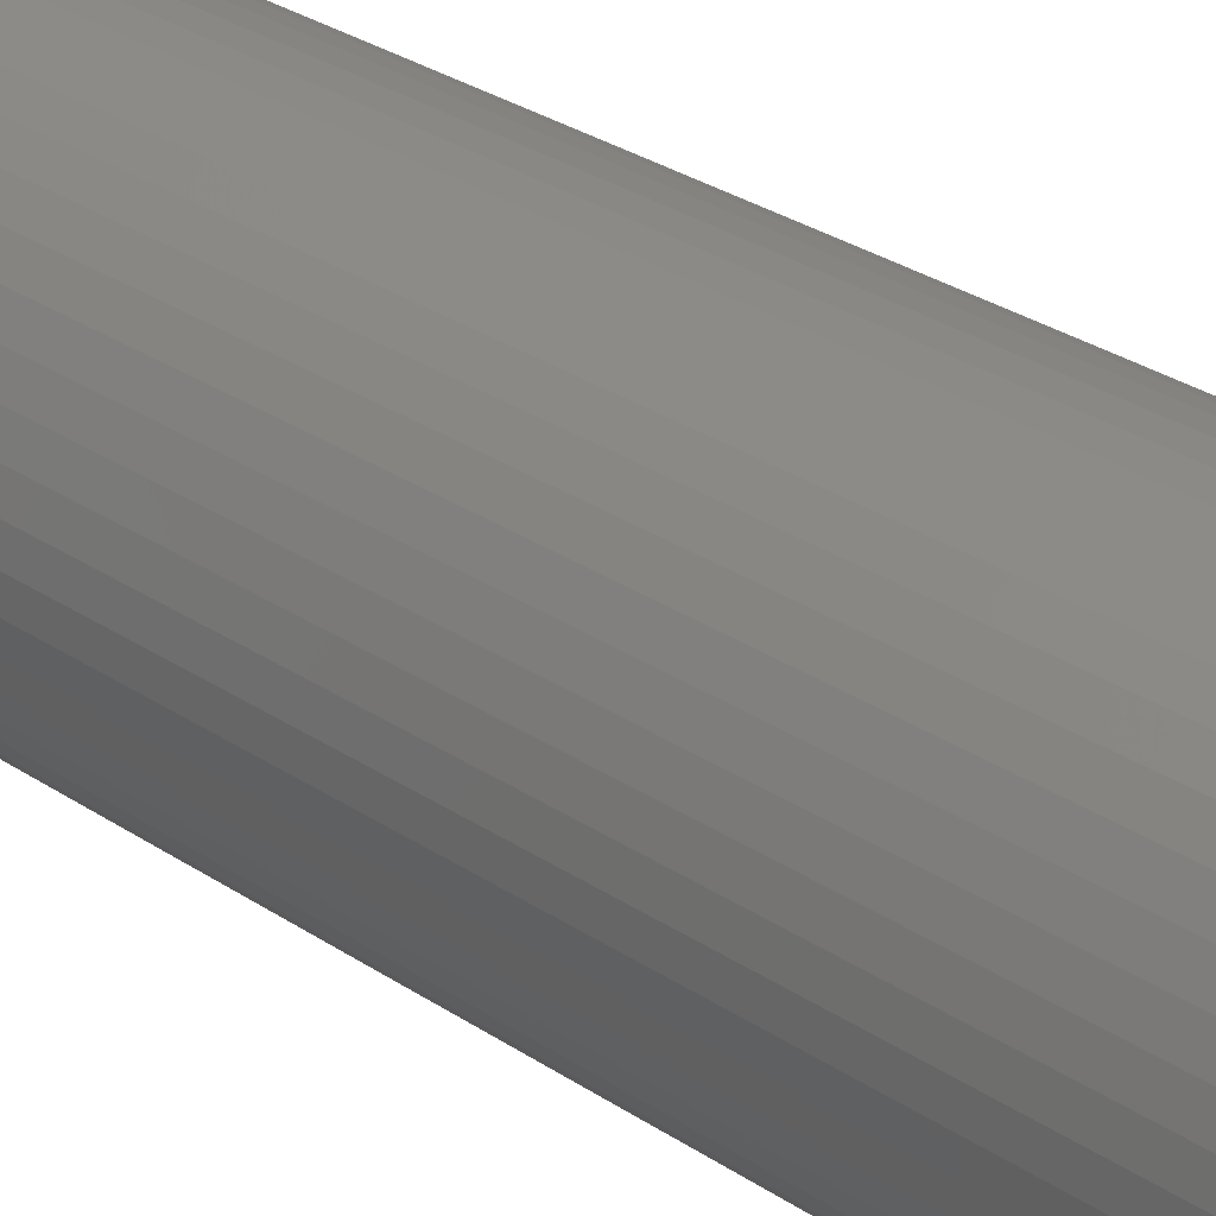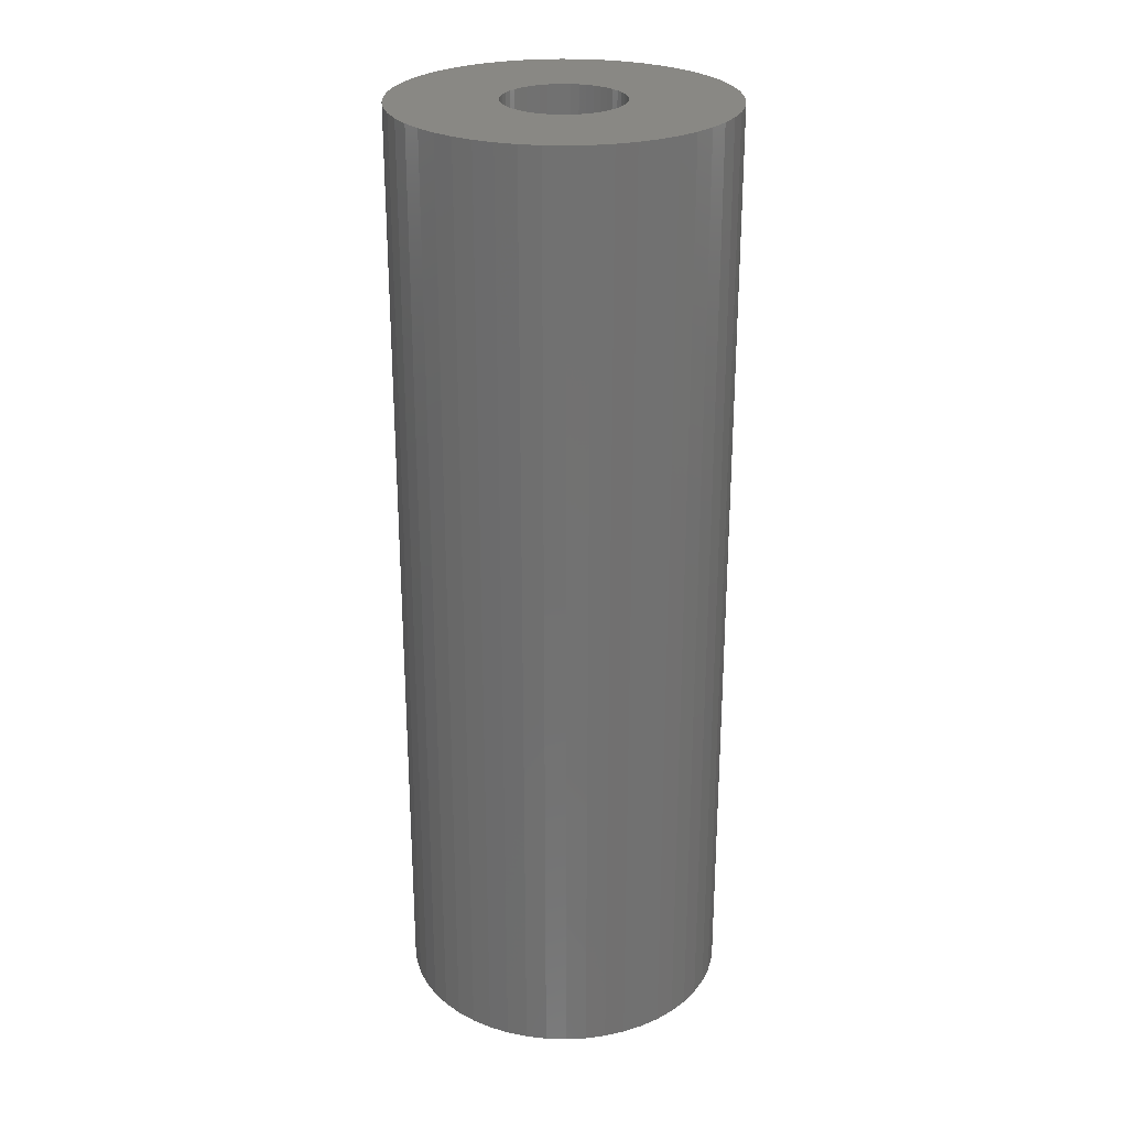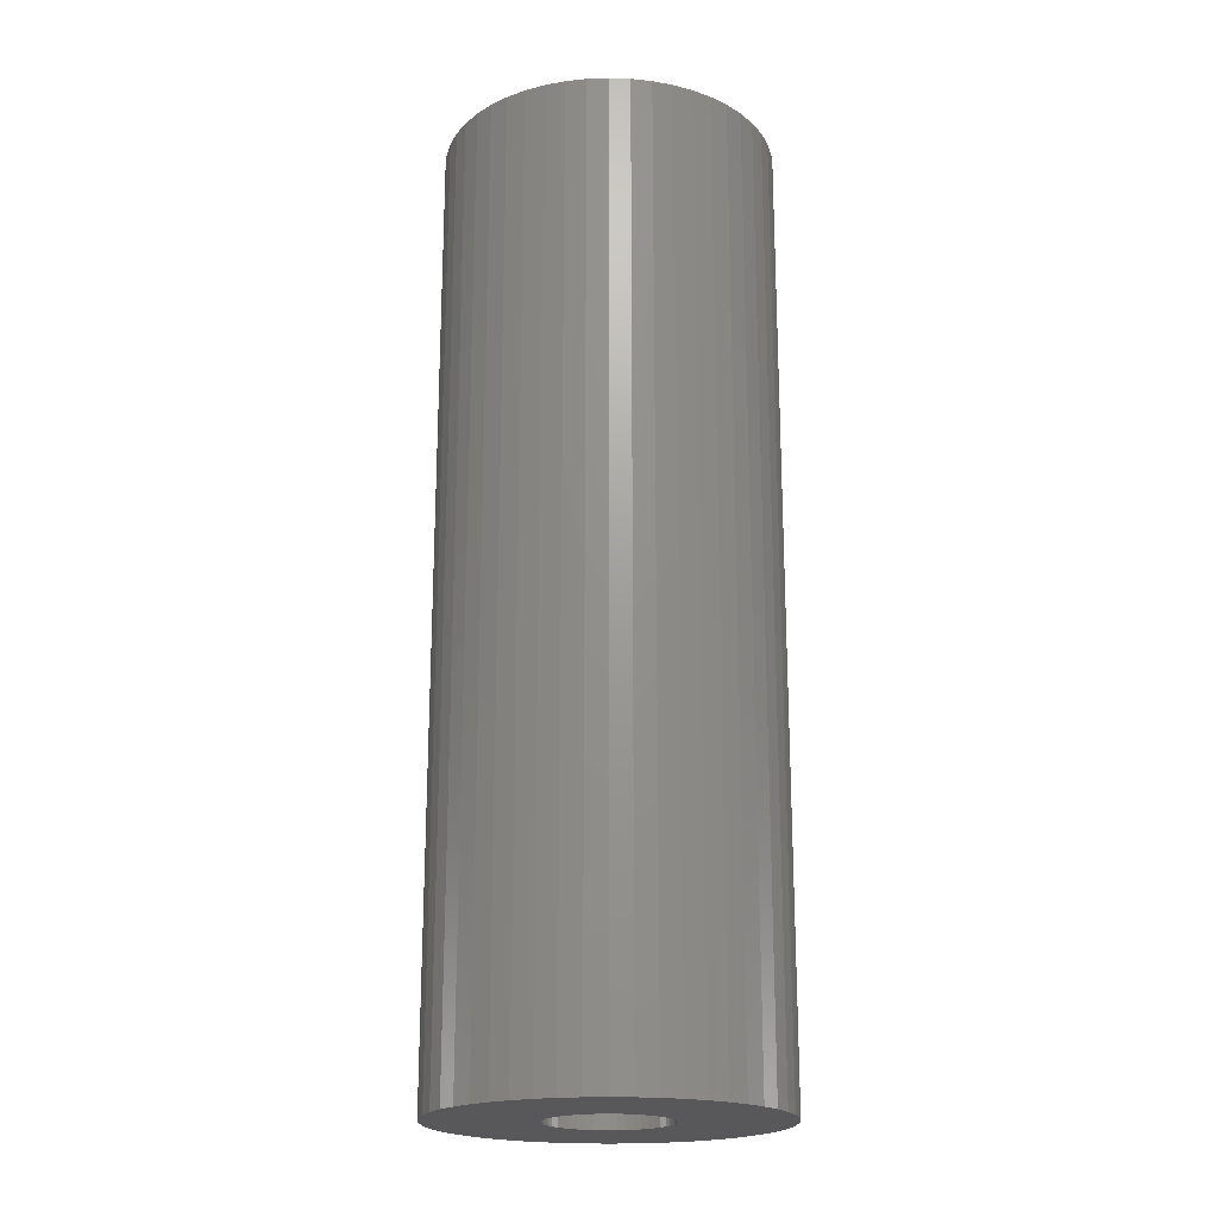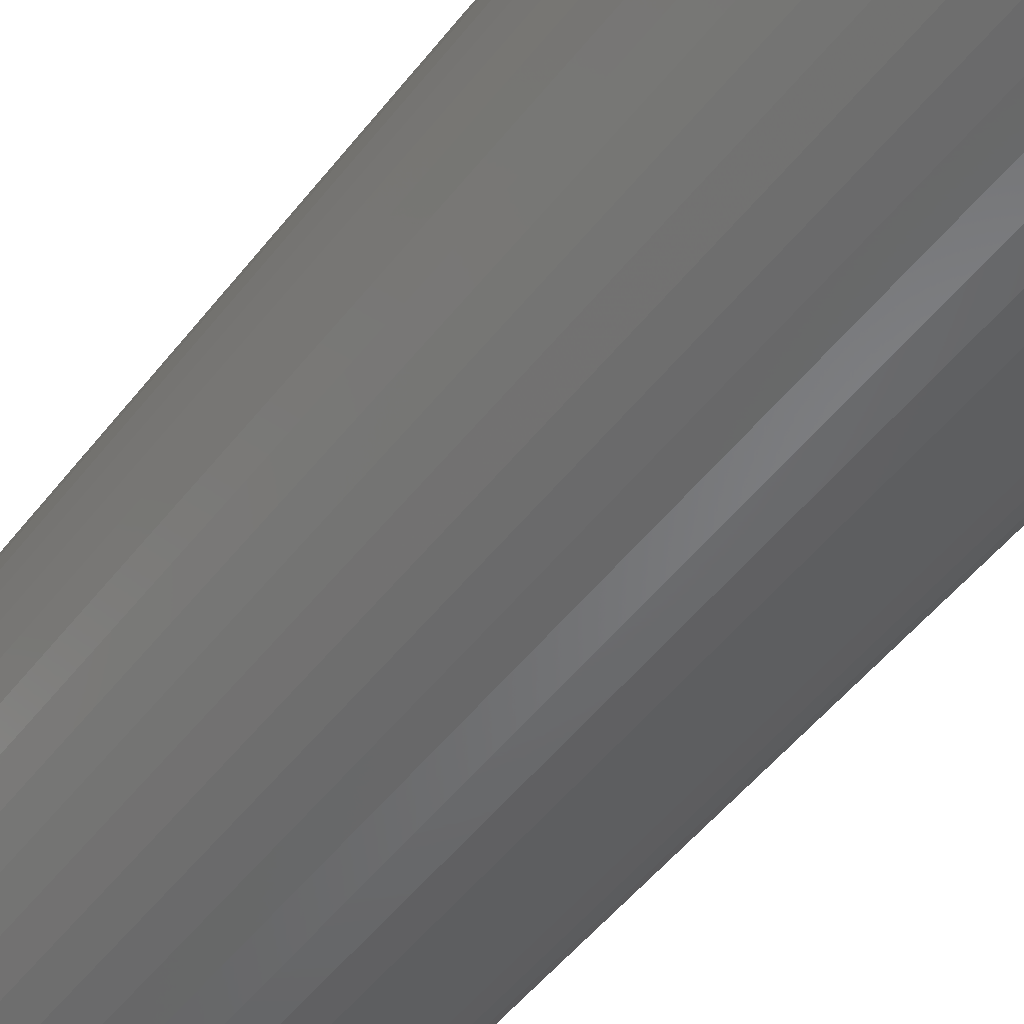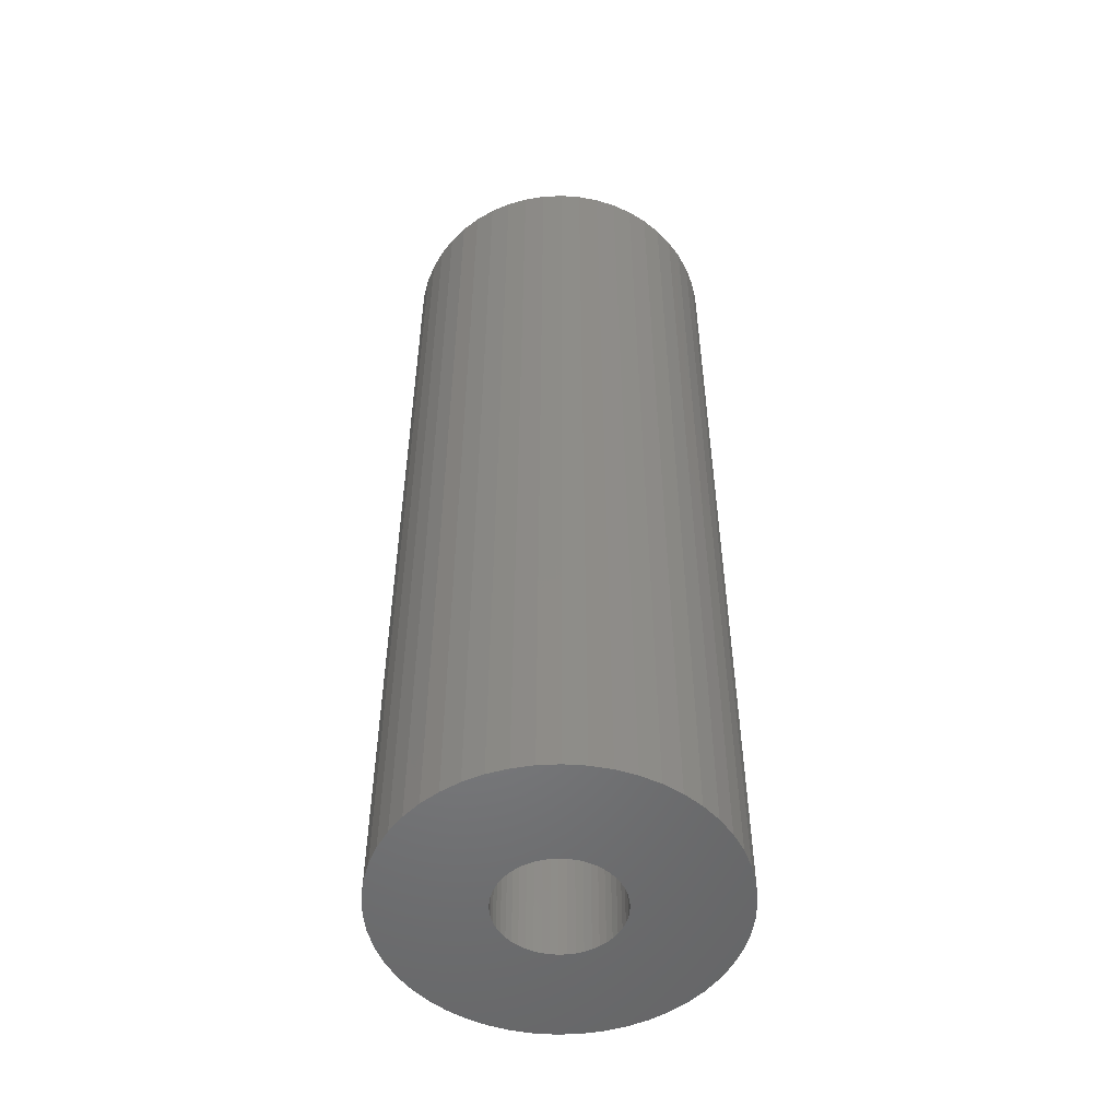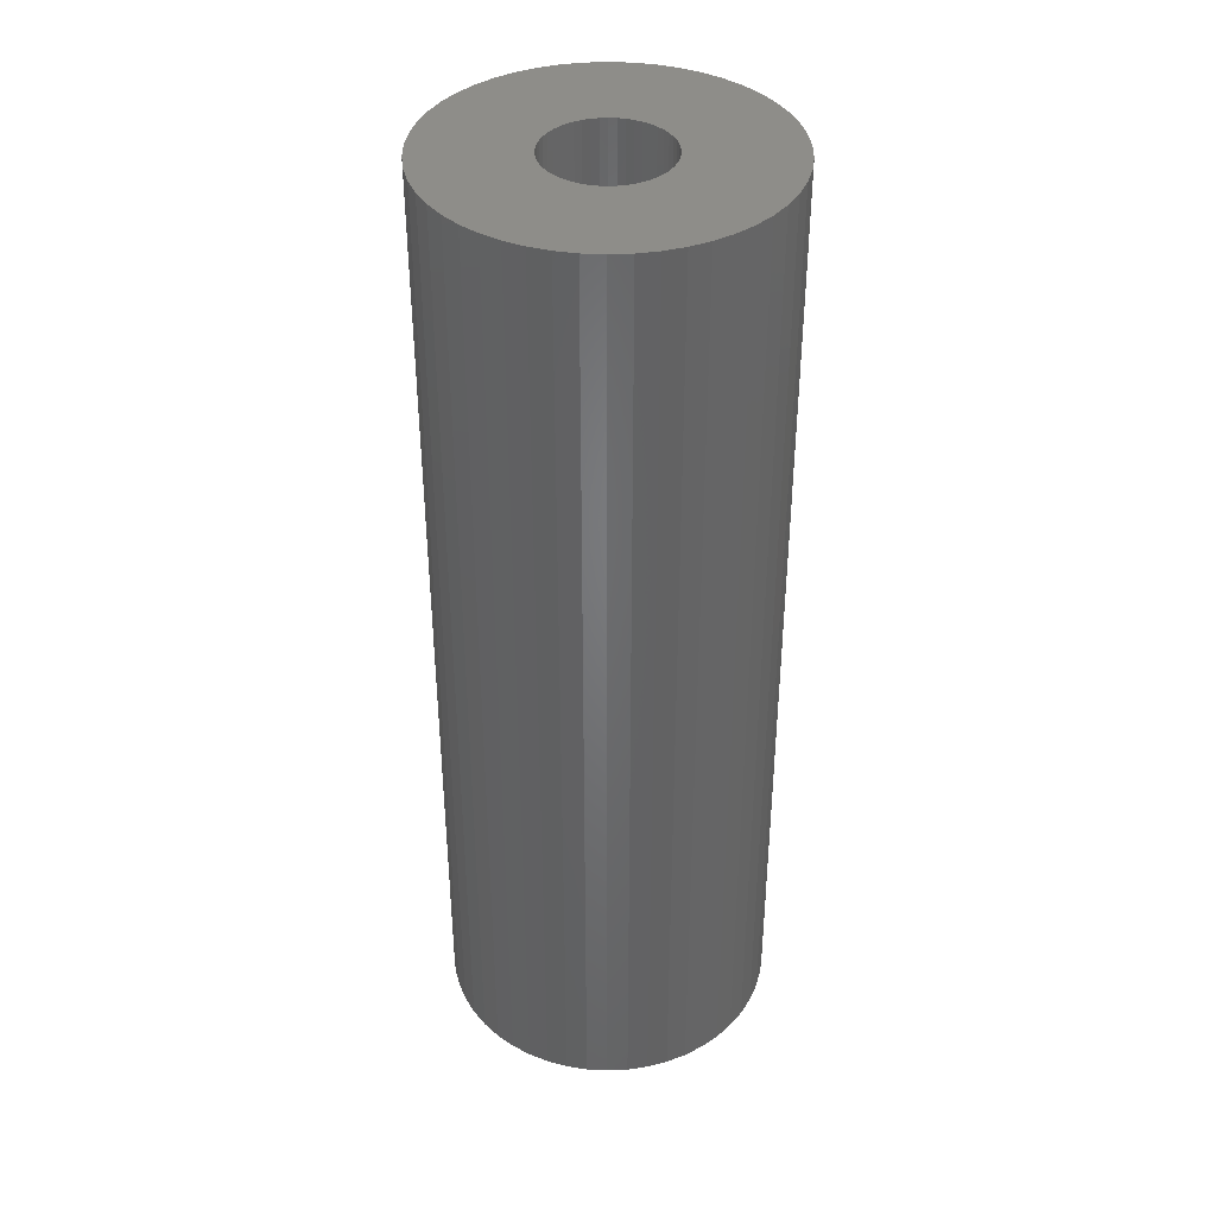
<metadata>
{"format":"stl","ext":"stl","renderer":"f3d","projection":"perspective","resolution":1024,"background":"white","views":[{"elev":31.4,"azim":-46.9,"up":"+Y"},{"elev":26.4,"azim":-61.9,"up":"+Z"},{"elev":-20.1,"azim":82.9,"up":"+Z"},{"elev":-48.6,"azim":144.4,"up":"+Y"},{"elev":-52.0,"azim":110.9,"up":"+Z"},{"elev":39.0,"azim":-104.1,"up":"+Z"}]}
</metadata>
<code>
# stl→obj: 200 verts, 400 faces
v 7 0 20
v 6.945 0.8773 -20
v 6.945 0.8773 20
v 7 0 -20
v -7 0 -20
v -6.945 0.8773 20
v -6.945 0.8773 -20
v -7 0 20
v 0.4395 6.986 -20
v -0.4395 6.986 20
v 0.4395 6.986 20
v -0.4395 6.986 -20
v -0.4395 -6.986 -20
v 0.4395 -6.986 20
v -0.4395 -6.986 20
v 0.4395 -6.986 -20
v 5.103 4.792 -20
v 4.462 5.394 20
v 5.103 4.792 20
v 4.462 5.394 -20
v -4.462 5.394 -20
v -5.103 4.792 20
v -4.462 5.394 20
v -5.103 4.792 -20
v -2.163 6.657 -20
v -2.98 6.334 20
v -2.163 6.657 20
v -2.98 6.334 -20
v 6.508 2.577 20
v 6.134 3.372 -20
v 6.134 3.372 20
v 6.508 2.577 -20
v 6.78 1.741 -20
v 6.78 1.741 20
v 2.98 6.334 -20
v 2.163 6.657 20
v 2.98 6.334 20
v 2.163 6.657 -20
v 3.751 5.91 -20
v 3.751 5.91 20
v -6.508 2.577 -20
v -6.134 3.372 20
v -6.134 3.372 -20
v -6.508 2.577 20
v -6.78 1.741 -20
v -6.78 1.741 20
v -1.312 6.876 -20
v -1.312 6.876 20
v 1.312 -6.876 20
v 1.312 -6.876 -20
v 5.663 4.114 20
v 5.663 4.114 -20
v 1.312 6.876 20
v 1.312 6.876 -20
v -5.663 4.114 20
v -5.663 4.114 -20
v 2.5 0 20
v 2.48 0.3133 20
v 6.945 -0.8773 20
v 2.421 0.6217 20
v 2.48 -0.3133 20
v 2.324 0.9203 20
v 6.78 -1.741 20
v 2.191 1.204 20
v 2.421 -0.6217 20
v 2.023 1.469 20
v 6.508 -2.577 20
v 1.822 1.711 20
v 2.324 -0.9203 20
v 1.594 1.926 20
v 6.134 -3.372 20
v 1.34 2.111 20
v 2.191 -1.204 20
v 5.663 -4.114 20
v 1.064 2.262 20
v 0.7725 2.378 20
v 0.4685 2.456 20
v 0.157 2.495 20
v -0.157 2.495 20
v -0.4685 2.456 20
v -0.7725 2.378 20
v -1.064 2.262 20
v -1.34 2.111 20
v -3.751 5.91 20
v -1.594 1.926 20
v -1.822 1.711 20
v -2.023 1.469 20
v -2.191 1.204 20
v 2.023 -1.469 20
v 5.103 -4.792 20
v 1.822 -1.711 20
v 4.462 -5.394 20
v 1.594 -1.926 20
v 3.751 -5.91 20
v 1.34 -2.111 20
v 2.98 -6.334 20
v 1.064 -2.262 20
v 2.163 -6.657 20
v 0.7725 -2.378 20
v 0.4685 -2.456 20
v 0.157 -2.495 20
v -0.157 -2.495 20
v -0.4685 -2.456 20
v -1.312 -6.876 20
v -0.7725 -2.378 20
v -2.163 -6.657 20
v -1.064 -2.262 20
v -2.98 -6.334 20
v -1.34 -2.111 20
v -3.751 -5.91 20
v -1.594 -1.926 20
v -4.462 -5.394 20
v -1.822 -1.711 20
v -5.103 -4.792 20
v -2.023 -1.469 20
v -5.663 -4.114 20
v -2.191 -1.204 20
v -6.134 -3.372 20
v -2.324 -0.9203 20
v -6.508 -2.577 20
v -2.421 -0.6217 20
v -6.78 -1.741 20
v -2.48 -0.3133 20
v -6.945 -0.8773 20
v -2.5 0 20
v -2.324 0.9203 20
v -2.421 0.6217 20
v -2.48 0.3133 20
v -3.751 5.91 -20
v 6.945 -0.8773 -20
v 6.508 -2.577 -20
v 6.134 -3.372 -20
v -5.103 -4.792 -20
v -4.462 -5.394 -20
v -6.134 -3.372 -20
v -6.508 -2.577 -20
v -5.663 -4.114 -20
v 2.5 0 -20
v 2.48 -0.3133 -20
v 6.78 -1.741 -20
v 2.421 -0.6217 -20
v 2.48 0.3133 -20
v 2.324 -0.9203 -20
v 2.191 -1.204 -20
v 5.663 -4.114 -20
v 2.421 0.6217 -20
v 2.023 -1.469 -20
v 5.103 -4.792 -20
v 1.822 -1.711 -20
v 4.462 -5.394 -20
v 2.324 0.9203 -20
v 1.594 -1.926 -20
v 3.751 -5.91 -20
v 1.34 -2.111 -20
v 2.98 -6.334 -20
v 2.191 1.204 -20
v 1.064 -2.262 -20
v 2.163 -6.657 -20
v 0.7725 -2.378 -20
v 0.4685 -2.456 -20
v 0.157 -2.495 -20
v -0.157 -2.495 -20
v -0.4685 -2.456 -20
v -1.312 -6.876 -20
v -0.7725 -2.378 -20
v -2.163 -6.657 -20
v -1.064 -2.262 -20
v -2.98 -6.334 -20
v -1.34 -2.111 -20
v -3.751 -5.91 -20
v -1.594 -1.926 -20
v -1.822 -1.711 -20
v -2.023 -1.469 -20
v -2.191 -1.204 -20
v 2.023 1.469 -20
v 1.822 1.711 -20
v 1.594 1.926 -20
v 1.34 2.111 -20
v 1.064 2.262 -20
v 0.7725 2.378 -20
v 0.4685 2.456 -20
v 0.157 2.495 -20
v -0.157 2.495 -20
v -0.4685 2.456 -20
v -0.7725 2.378 -20
v -1.064 2.262 -20
v -1.34 2.111 -20
v -1.594 1.926 -20
v -1.822 1.711 -20
v -2.023 1.469 -20
v -2.191 1.204 -20
v -2.324 0.9203 -20
v -2.421 0.6217 -20
v -2.48 0.3133 -20
v -2.5 0 -20
v -2.324 -0.9203 -20
v -2.421 -0.6217 -20
v -6.78 -1.741 -20
v -2.48 -0.3133 -20
v -6.945 -0.8773 -20
f 1 2 3
f 2 1 4
f 5 6 7
f 6 5 8
f 9 10 11
f 10 9 12
f 13 14 15
f 14 13 16
f 17 18 19
f 18 17 20
f 21 22 23
f 22 21 24
f 25 26 27
f 26 25 28
f 29 30 31
f 30 29 32
f 3 33 34
f 33 3 2
f 35 36 37
f 36 35 38
f 39 37 40
f 37 39 35
f 41 42 43
f 42 41 44
f 45 44 41
f 44 45 46
f 47 27 48
f 27 47 25
f 16 49 14
f 49 16 50
f 34 32 29
f 32 34 33
f 51 17 19
f 17 51 52
f 31 52 51
f 52 31 30
f 38 53 36
f 53 38 54
f 54 11 53
f 11 54 9
f 20 40 18
f 40 20 39
f 43 55 56
f 55 43 42
f 56 22 24
f 22 56 55
f 7 46 45
f 46 7 6
f 57 1 3
f 58 3 34
f 1 57 59
f 60 34 29
f 61 59 57
f 62 29 31
f 59 61 63
f 64 31 51
f 65 63 61
f 66 51 19
f 63 65 67
f 68 19 18
f 69 67 65
f 70 18 40
f 67 69 71
f 72 40 37
f 73 71 69
f 71 73 74
f 3 58 57
f 34 60 58
f 29 62 60
f 31 64 62
f 75 37 36
f 51 66 64
f 19 68 66
f 18 70 68
f 40 72 70
f 76 36 53
f 37 75 72
f 36 76 75
f 53 77 76
f 11 77 53
f 11 78 77
f 11 79 78
f 10 79 11
f 10 80 79
f 48 80 10
f 80 48 81
f 27 81 48
f 81 27 82
f 26 82 27
f 82 26 83
f 84 83 26
f 83 84 85
f 23 85 84
f 85 23 86
f 22 86 23
f 86 22 87
f 55 87 22
f 87 55 88
f 89 74 73
f 74 89 90
f 91 90 89
f 90 91 92
f 93 92 91
f 92 93 94
f 95 94 93
f 94 95 96
f 97 96 95
f 96 97 98
f 99 98 97
f 98 99 49
f 100 49 99
f 100 14 49
f 101 14 100
f 102 14 101
f 102 15 14
f 103 15 102
f 104 103 105
f 106 105 107
f 103 104 15
f 108 107 109
f 110 109 111
f 112 111 113
f 114 113 115
f 105 106 104
f 116 115 117
f 118 117 119
f 120 119 121
f 122 121 123
f 124 123 125
f 42 88 55
f 107 108 106
f 88 42 126
f 109 110 108
f 44 126 42
f 111 112 110
f 126 44 127
f 113 114 112
f 46 127 44
f 115 116 114
f 127 46 128
f 117 118 116
f 6 128 46
f 119 120 118
f 128 6 125
f 121 122 120
f 8 125 6
f 123 124 122
f 125 8 124
f 28 84 26
f 84 28 129
f 129 23 84
f 23 129 21
f 12 48 10
f 48 12 47
f 59 4 1
f 4 59 130
f 71 131 67
f 131 71 132
f 133 112 114
f 112 133 134
f 135 120 136
f 120 135 118
f 137 118 135
f 118 137 116
f 138 4 130
f 139 130 140
f 4 138 2
f 141 140 131
f 142 2 138
f 143 131 132
f 2 142 33
f 144 132 145
f 146 33 142
f 147 145 148
f 33 146 32
f 149 148 150
f 151 32 146
f 152 150 153
f 32 151 30
f 154 153 155
f 156 30 151
f 30 156 52
f 130 139 138
f 140 141 139
f 131 143 141
f 132 144 143
f 157 155 158
f 145 147 144
f 148 149 147
f 150 152 149
f 153 154 152
f 159 158 50
f 155 157 154
f 158 159 157
f 50 160 159
f 16 160 50
f 16 161 160
f 16 162 161
f 13 162 16
f 13 163 162
f 164 163 13
f 163 164 165
f 166 165 164
f 165 166 167
f 168 167 166
f 167 168 169
f 170 169 168
f 169 170 171
f 134 171 170
f 171 134 172
f 133 172 134
f 172 133 173
f 137 173 133
f 173 137 174
f 175 52 156
f 52 175 17
f 176 17 175
f 17 176 20
f 177 20 176
f 20 177 39
f 178 39 177
f 39 178 35
f 179 35 178
f 35 179 38
f 180 38 179
f 38 180 54
f 181 54 180
f 181 9 54
f 182 9 181
f 183 9 182
f 183 12 9
f 184 12 183
f 47 184 185
f 25 185 186
f 184 47 12
f 28 186 187
f 129 187 188
f 21 188 189
f 24 189 190
f 185 25 47
f 56 190 191
f 43 191 192
f 41 192 193
f 45 193 194
f 7 194 195
f 135 174 137
f 186 28 25
f 174 135 196
f 187 129 28
f 136 196 135
f 188 21 129
f 196 136 197
f 189 24 21
f 198 197 136
f 190 56 24
f 197 198 199
f 191 43 56
f 200 199 198
f 192 41 43
f 199 200 195
f 193 45 41
f 5 195 200
f 194 7 45
f 195 5 7
f 155 94 96
f 94 155 153
f 67 140 63
f 140 67 131
f 133 116 137
f 116 133 114
f 136 122 198
f 122 136 120
f 150 90 92
f 90 150 148
f 158 96 98
f 96 158 155
f 50 98 49
f 98 50 158
f 63 130 59
f 130 63 140
f 74 132 71
f 132 74 145
f 90 145 74
f 145 90 148
f 164 15 104
f 15 164 13
f 168 106 108
f 106 168 166
f 166 104 106
f 104 166 164
f 198 124 200
f 124 198 122
f 200 8 5
f 8 200 124
f 153 92 94
f 92 153 150
f 170 108 110
f 108 170 168
f 134 110 112
f 110 134 170
f 138 58 142
f 58 138 57
f 125 194 128
f 194 125 195
f 183 78 79
f 78 183 182
f 161 102 101
f 102 161 162
f 177 68 70
f 68 177 176
f 189 85 86
f 85 189 188
f 186 81 82
f 81 186 185
f 151 64 156
f 64 151 62
f 180 75 76
f 75 180 179
f 181 76 77
f 76 181 180
f 179 72 75
f 72 179 178
f 126 191 88
f 191 126 192
f 184 79 80
f 79 184 183
f 160 101 100
f 101 160 161
f 146 62 151
f 62 146 60
f 142 60 146
f 60 142 58
f 175 68 176
f 68 175 66
f 156 66 175
f 66 156 64
f 182 77 78
f 77 182 181
f 178 70 72
f 70 178 177
f 88 190 87
f 190 88 191
f 87 189 86
f 189 87 190
f 127 192 126
f 192 127 193
f 128 193 127
f 193 128 194
f 187 82 83
f 82 187 186
f 188 83 85
f 83 188 187
f 185 80 81
f 80 185 184
f 139 57 138
f 57 139 61
f 144 69 143
f 69 144 73
f 171 113 111
f 113 171 172
f 117 196 119
f 196 117 174
f 115 174 117
f 174 115 173
f 154 97 95
f 97 154 157
f 143 65 141
f 65 143 69
f 113 173 115
f 173 113 172
f 121 199 123
f 199 121 197
f 123 195 125
f 195 123 199
f 119 197 121
f 197 119 196
f 149 93 91
f 93 149 152
f 157 99 97
f 99 157 159
f 159 100 99
f 100 159 160
f 141 61 139
f 61 141 65
f 147 73 144
f 73 147 89
f 149 89 147
f 89 149 91
f 163 105 103
f 105 163 165
f 152 95 93
f 95 152 154
f 162 103 102
f 103 162 163
f 165 107 105
f 107 165 167
f 167 109 107
f 109 167 169
f 169 111 109
f 111 169 171

</code>
